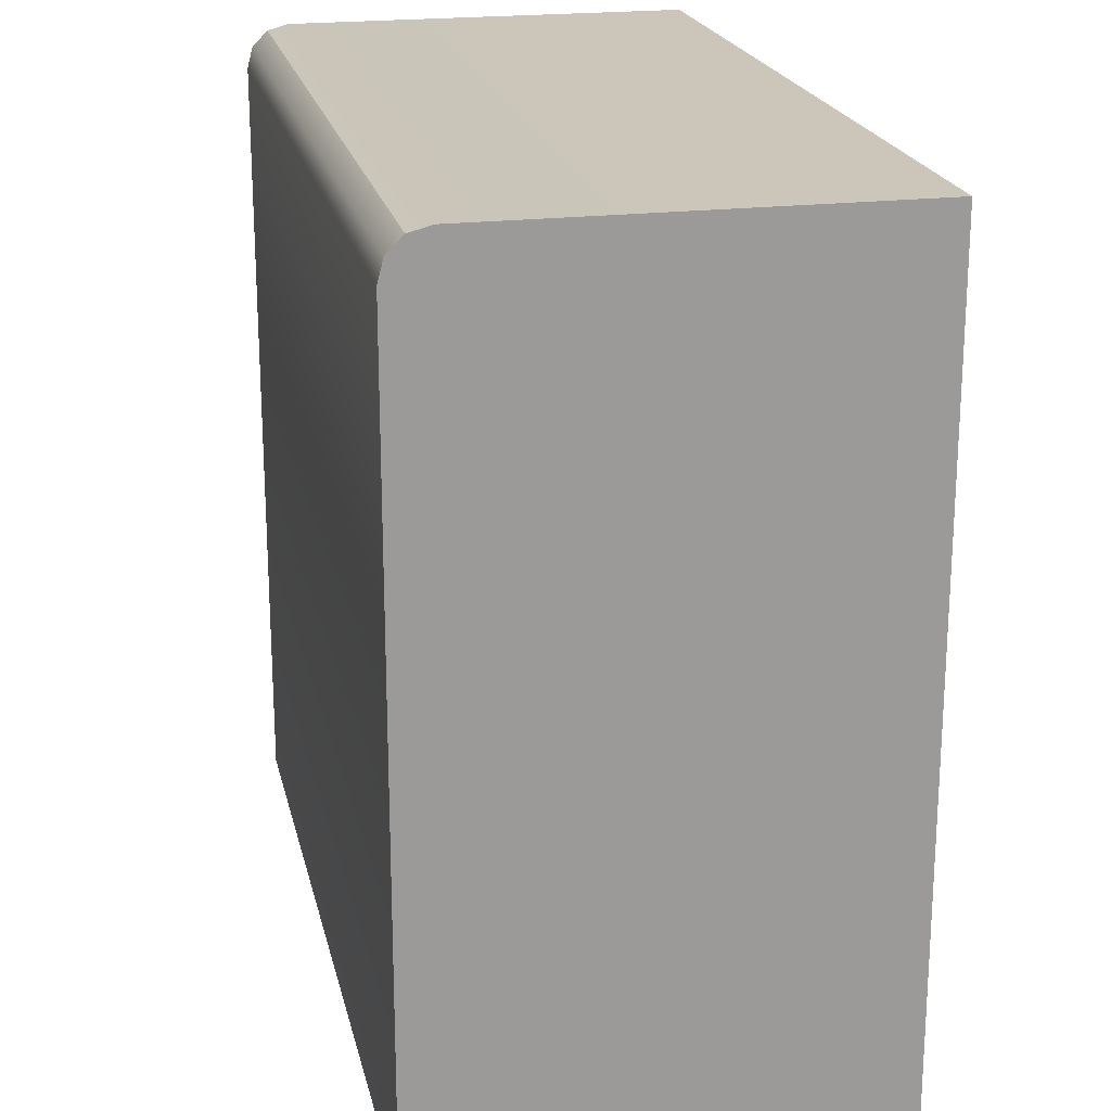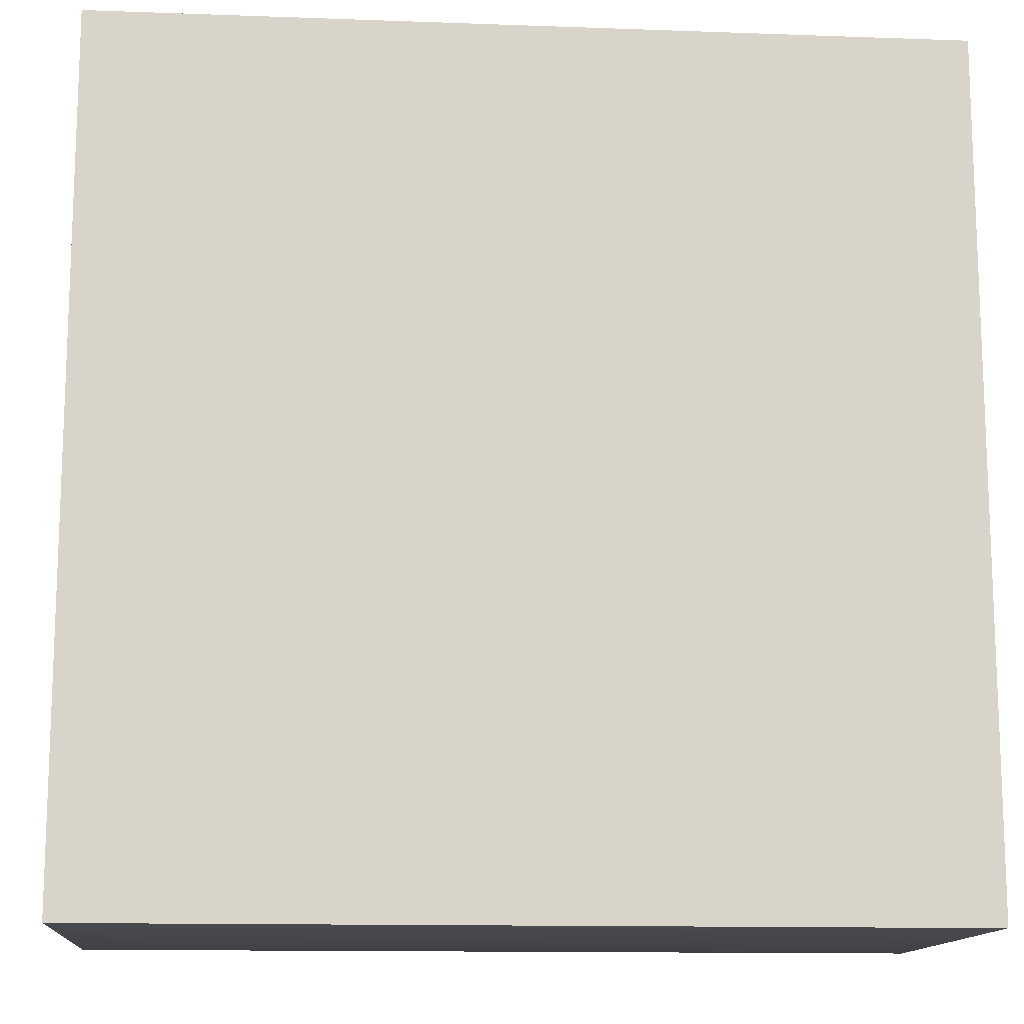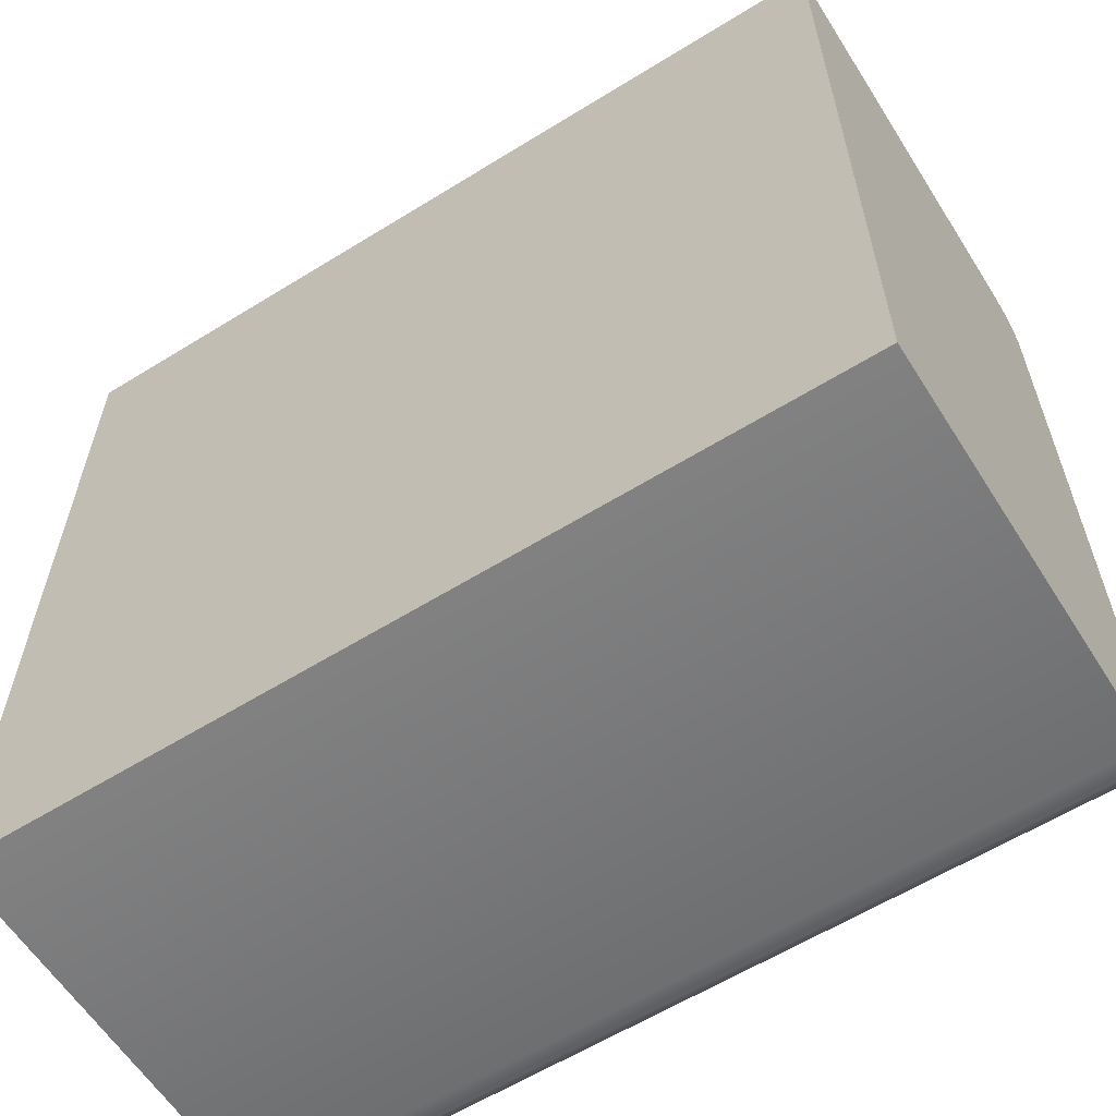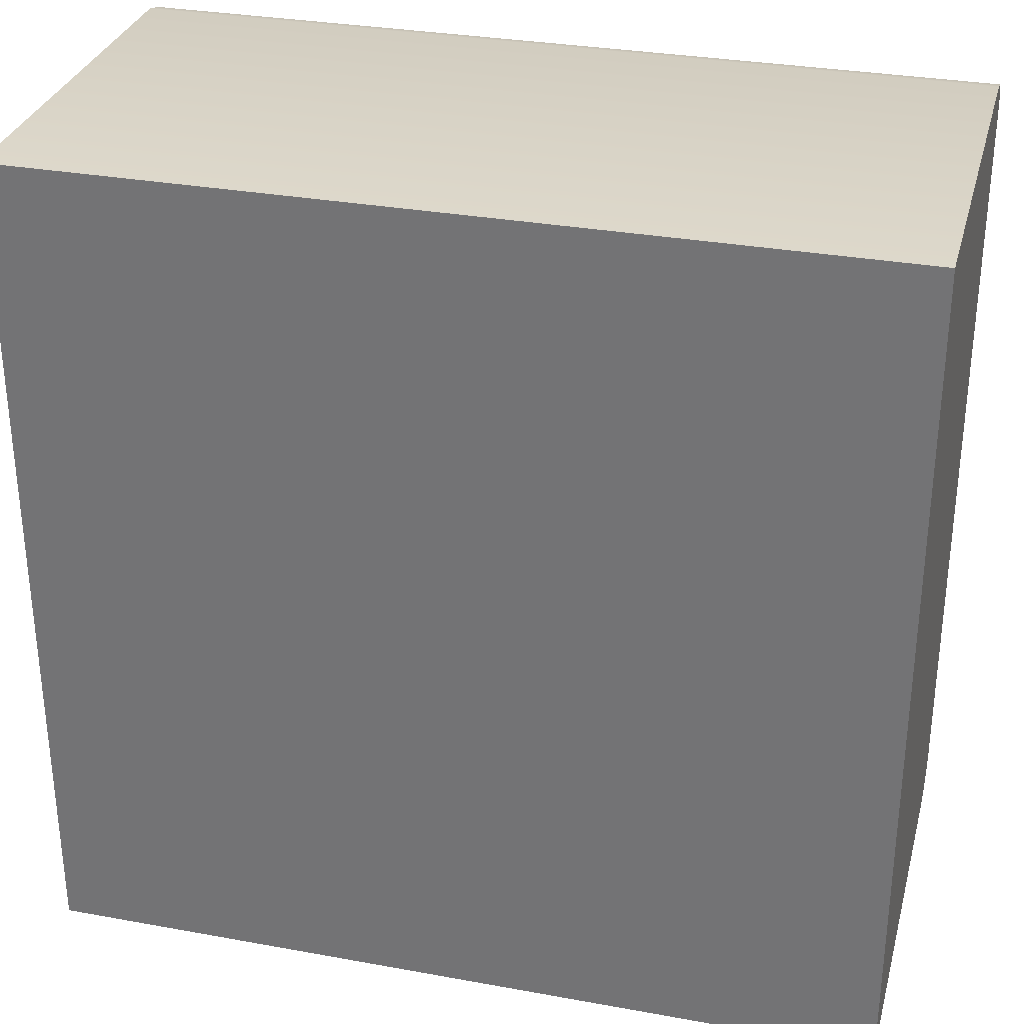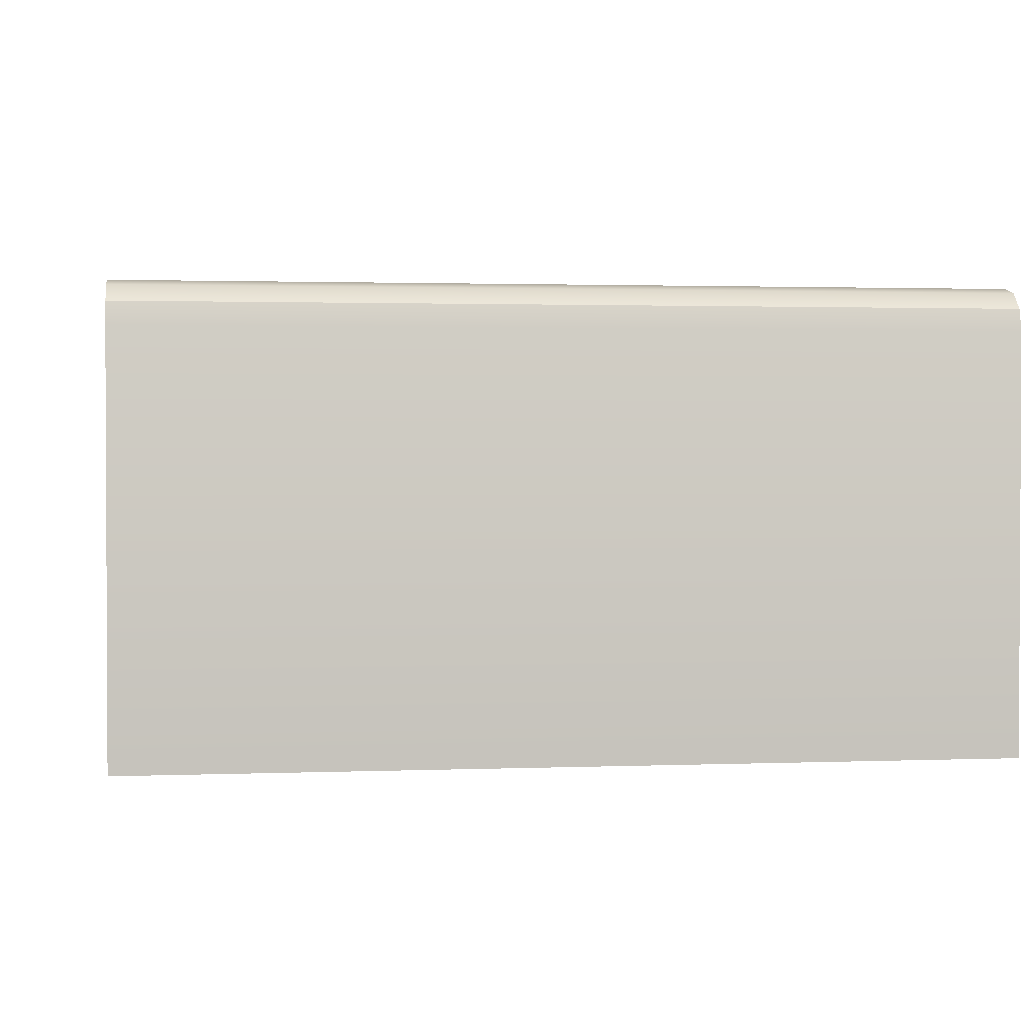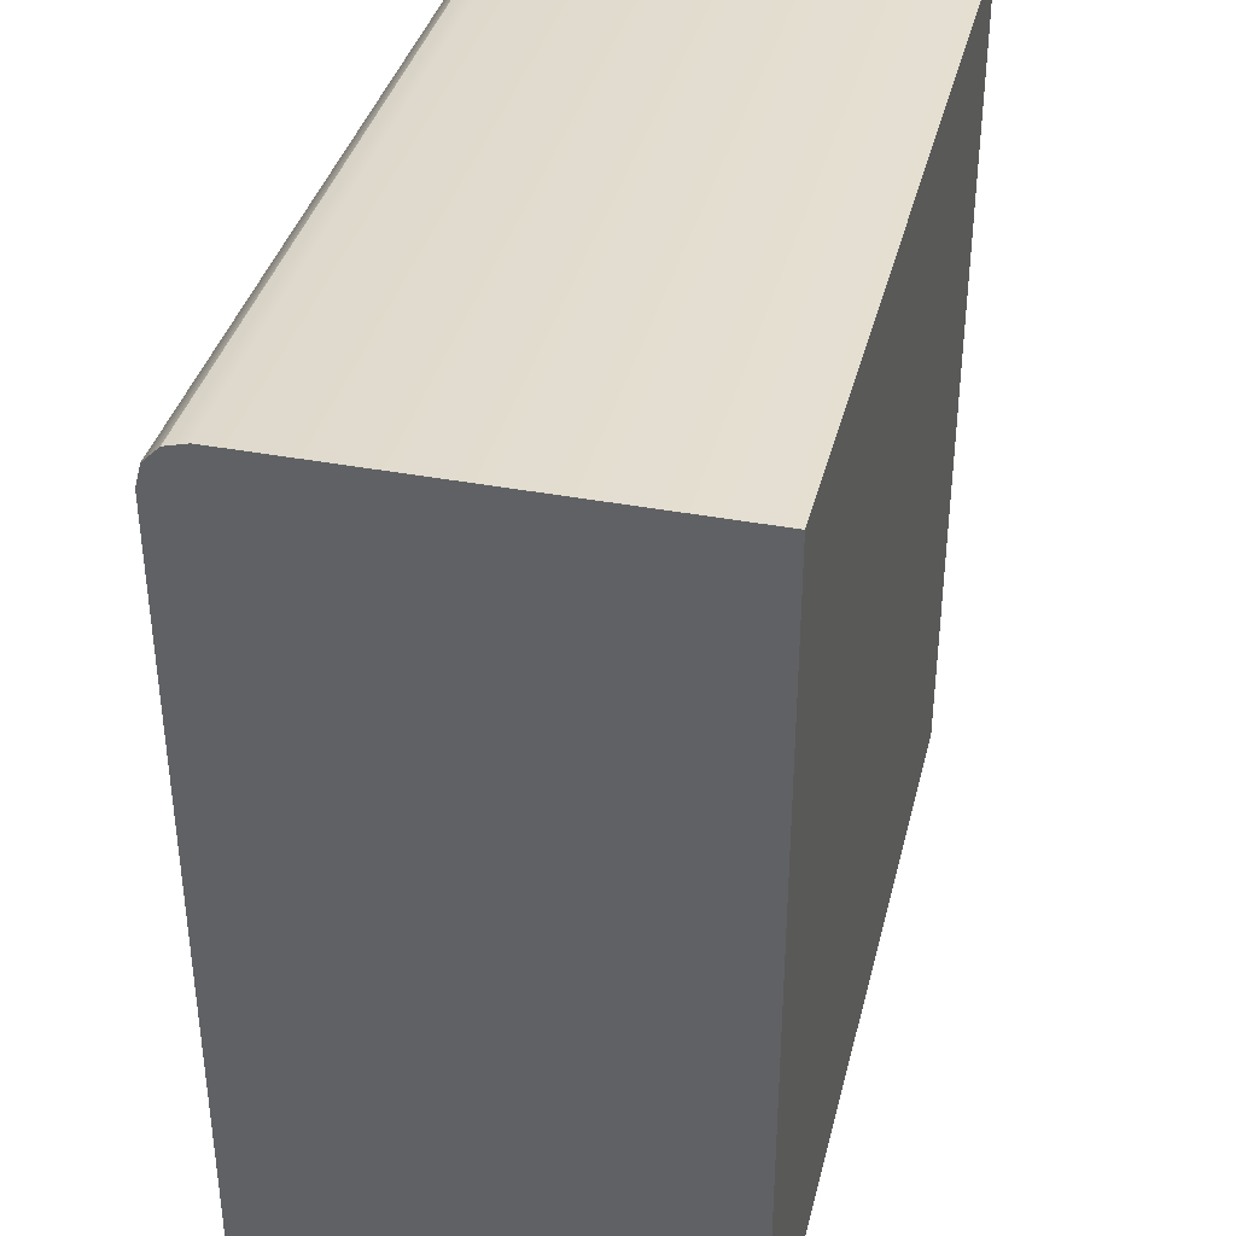
<metadata>
{"format":"obj","ext":"obj","renderer":"f3d","projection":"perspective","resolution":1024,"background":"white","views":[{"elev":20.9,"azim":-102.3,"up":"+Z"},{"elev":-13.3,"azim":-4.7,"up":"+Z"},{"elev":-60.5,"azim":32.3,"up":"+Z"},{"elev":31.3,"azim":14.5,"up":"+Z"},{"elev":1.6,"azim":-8.0,"up":"+Y"},{"elev":37.4,"azim":-76.3,"up":"+Z"}]}
</metadata>
<code>
g default
v 2 0 -2
v -2 0 -2
v -2 1.9 -2
v 2 1.9 -2
v 2 2.1 -1.8
v -2 2.1 -1.8
v -2 2.1 1.8
v 2 2.1 1.8
v 2 1.9 2
v -2 1.9 2
v -2 0 2
v 2 0 2
v 2 2.073 -1.9
v -2 2.073 -1.9
v 2 2 -1.973
v -2 2 -1.973
v 2 2 1.973
v -2 2 1.973
v 2 2.073 1.9
v -2 2.073 1.9
g Block_2_Tile
f 1 2 3 4
f 5 6 7 8
f 9 10 11 12
f 12 11 2 1
f 3 10 7 6
f 12 1 4 9
f 5 13 14 6
f 13 15 16 14
f 15 4 3 16
f 9 17 18 10
f 17 19 20 18
f 19 8 7 20
f 5 4 15 13
f 6 14 16 3
f 9 8 19 17
f 10 18 20 7
f 2 11 10 3
f 9 4 5 8

</code>
